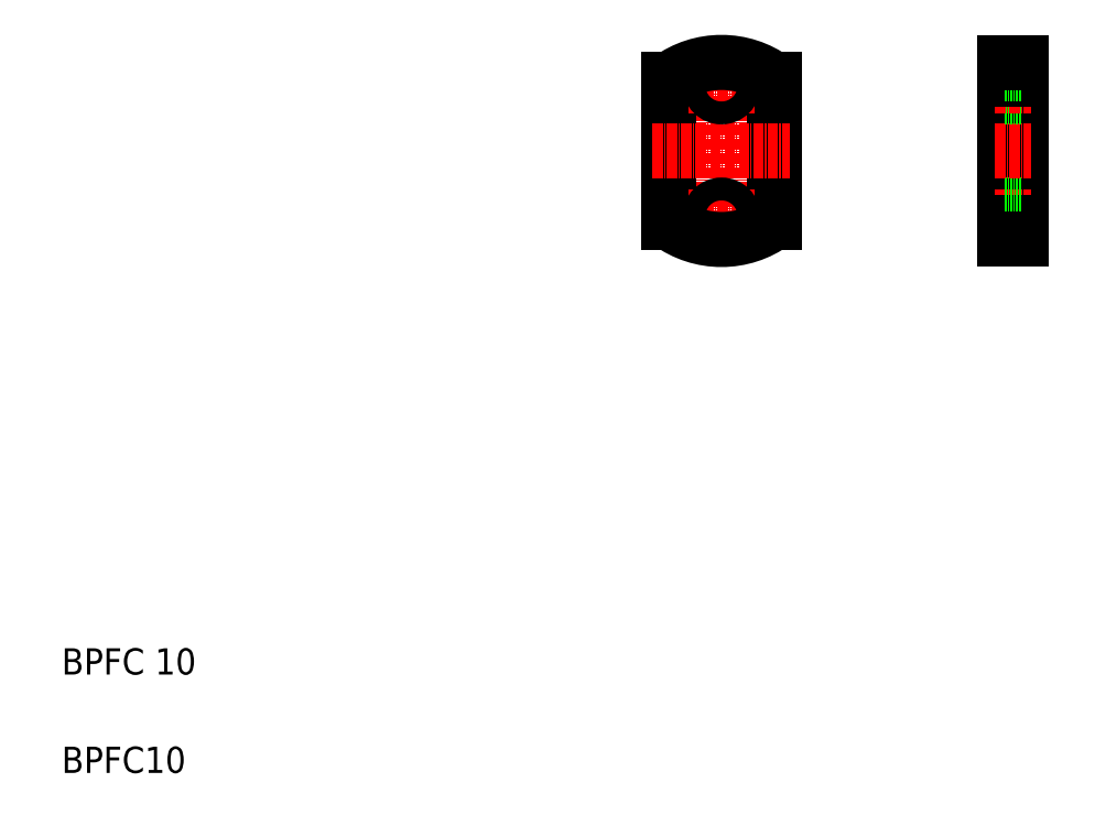
<metadata>
{"format":"dxf","ext":"dxf","renderer":"ezdxf+matplotlib","layout":"modelspace","background":"white","min_lineweight":24,"dpi":150}
</metadata>
<code>
0
SECTION
2
ENTITIES
0
LINE
8
CENTER
10
221.1
20
239.6
30
0
11
221.1
21
179.6
31
0
0
LINE
8
0
10
237.1
20
231.4
30
0
11
237.1
21
187.9
31
0
0
LINE
8
0
10
205.1
20
231.4
30
0
11
205.1
21
187.9
31
0
0
TEXT
8
0
10
20
20
50
30
0
40
8
1
BPFC 10
0
TEXT
8
0
10
20
20
20
30
0
40
8
1
BPFC10
0
LINE
8
CENTER
10
200.1
20
209.6
30
0
11
242.1
21
209.6
31
0
0
LINE
8
CENTER
10
211.1
20
189.6
30
0
11
231.1
21
189.6
31
0
0
ARC
8
0
10
221.1
20
209.6
30
0
40
27
50
233.7
51
306.3
0
CIRCLE
8
0
10
221.1
20
189.6
30
0
40
3.5
0
LINE
8
CENTER
10
211.1
20
229.6
30
0
11
231.1
21
229.6
31
0
0
ARC
8
0
10
221.1
20
209.6
30
0
40
27
50
53.66
51
126.3
0
CIRCLE
8
0
10
221.1
20
229.6
30
0
40
3.5
0
LINE
8
0
10
312.5
20
236.6
30
0
11
312.5
21
182.6
31
0
0
LINE
8
0
10
307.5
20
236.6
30
0
11
307.5
21
182.6
31
0
0
LINE
8
CENTER
10
304.5
20
189.6
30
0
11
315.5
21
189.6
31
0
0
LINE
8
0
10
307.5
20
187.9
30
0
11
312.5
21
187.9
31
0
0
LINE
8
0
10
307.5
20
186.1
30
0
11
312.5
21
186.1
31
0
0
LINE
8
0
10
307.5
20
193.1
30
0
11
312.5
21
193.1
31
0
0
LINE
8
0
10
307.5
20
182.6
30
0
11
312.5
21
182.6
31
0
0
LINE
8
CENTER
10
304.5
20
209.6
30
0
11
315.5
21
209.6
31
0
0
LINE
8
0
10
307.5
20
209.6
30
0
11
307.5
21
209.6
31
0
0
LINE
8
0
10
307.5
20
226.1
30
0
11
312.5
21
226.1
31
0
0
LINE
8
0
10
307.5
20
223.1
30
0
11
307.5
21
223.1
31
0
0
LINE
8
CENTER
10
304.5
20
229.6
30
0
11
315.5
21
229.6
31
0
0
LINE
8
0
10
307.5
20
231.4
30
0
11
312.5
21
231.4
31
0
0
LINE
8
0
10
307.5
20
233.1
30
0
11
312.5
21
233.1
31
0
0
LINE
8
0
10
307.5
20
236.6
30
0
11
312.5
21
236.6
31
0
0
ENDSEC
0
EOF

</code>
